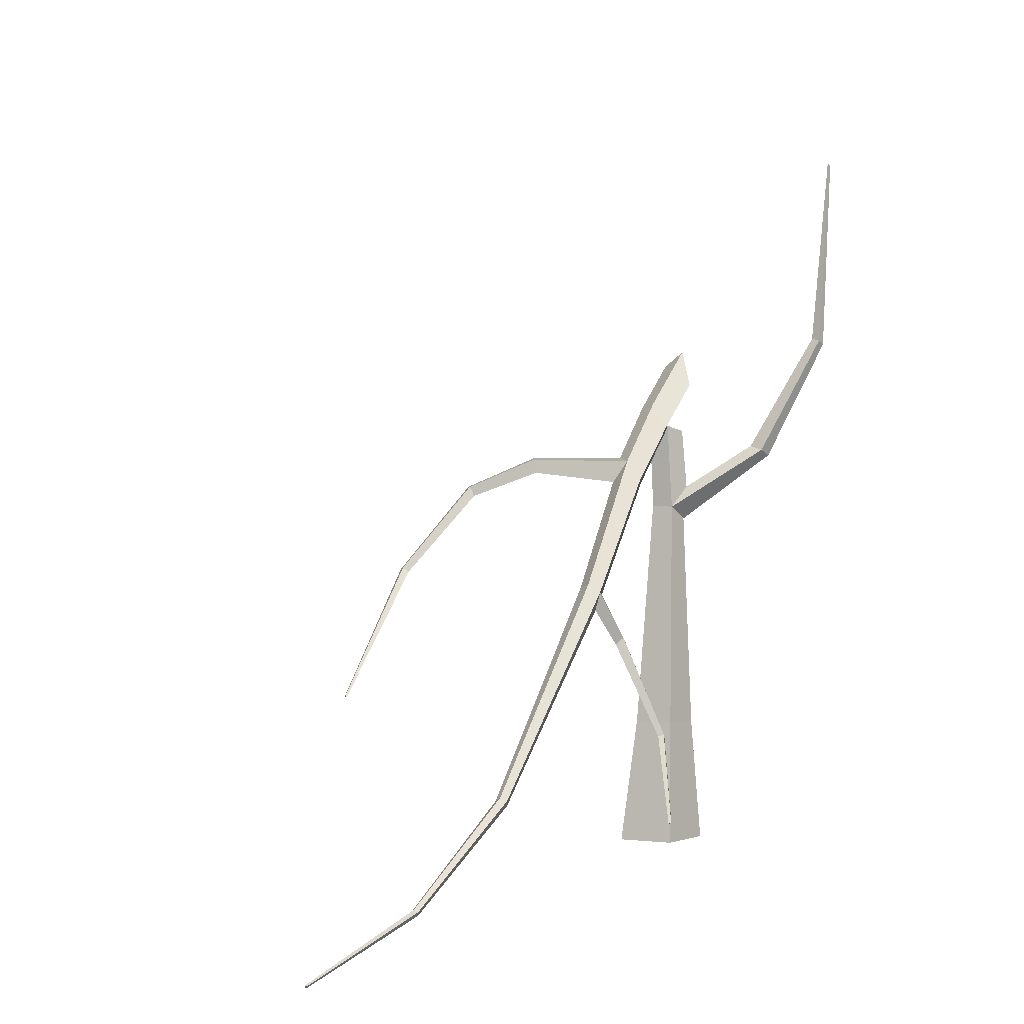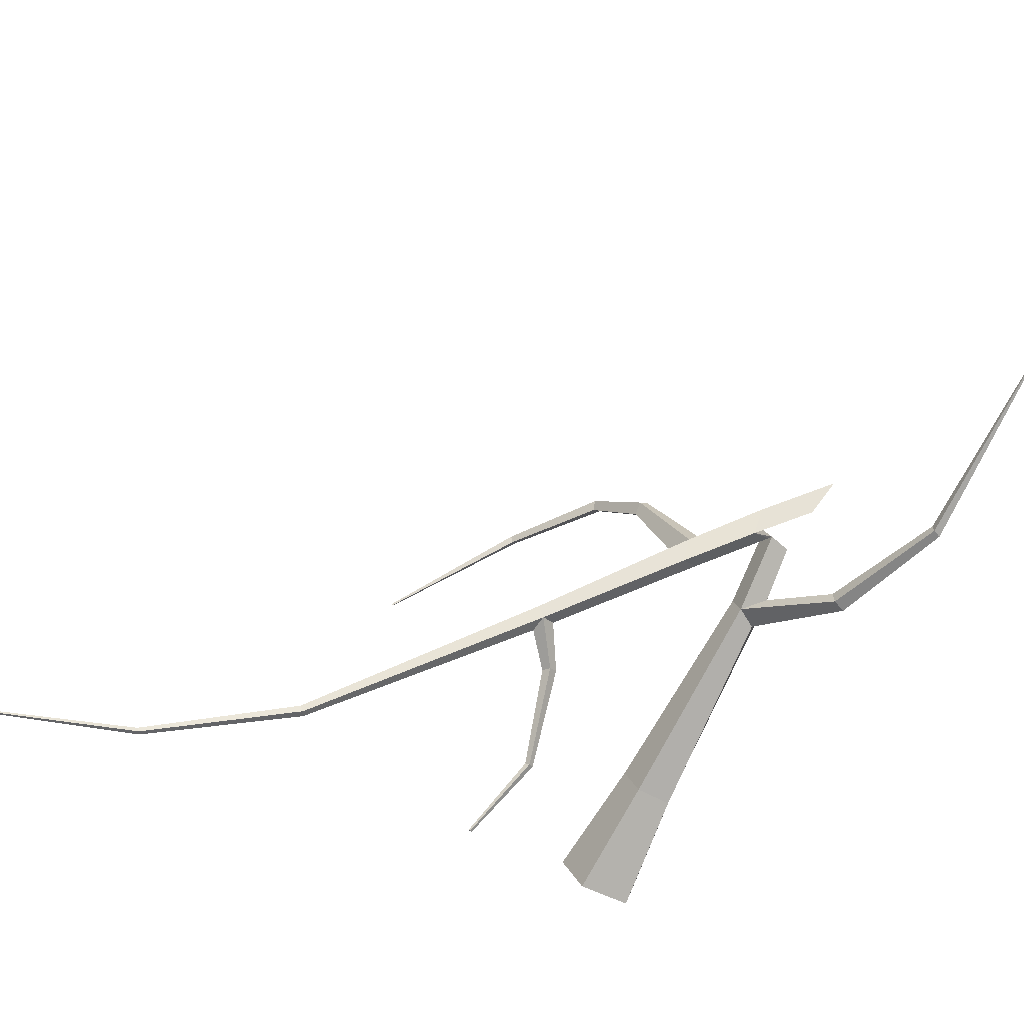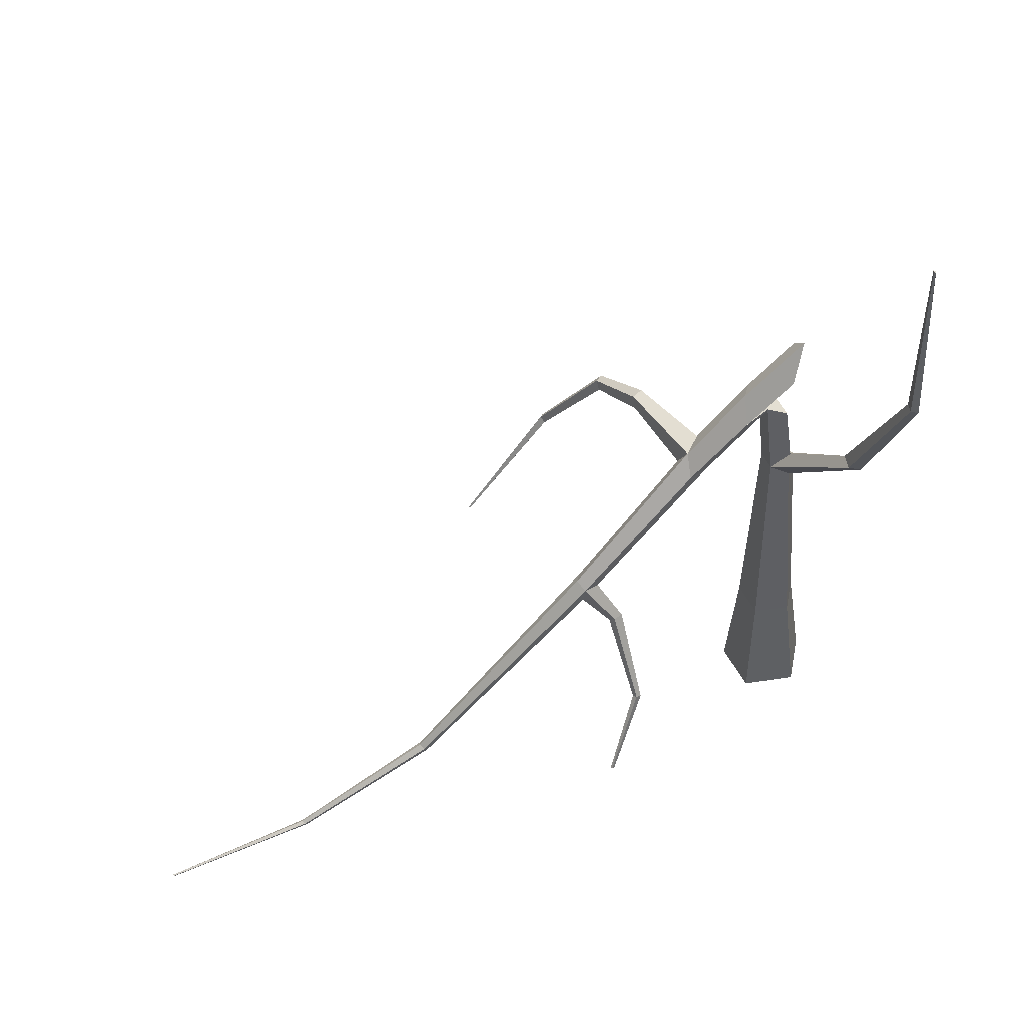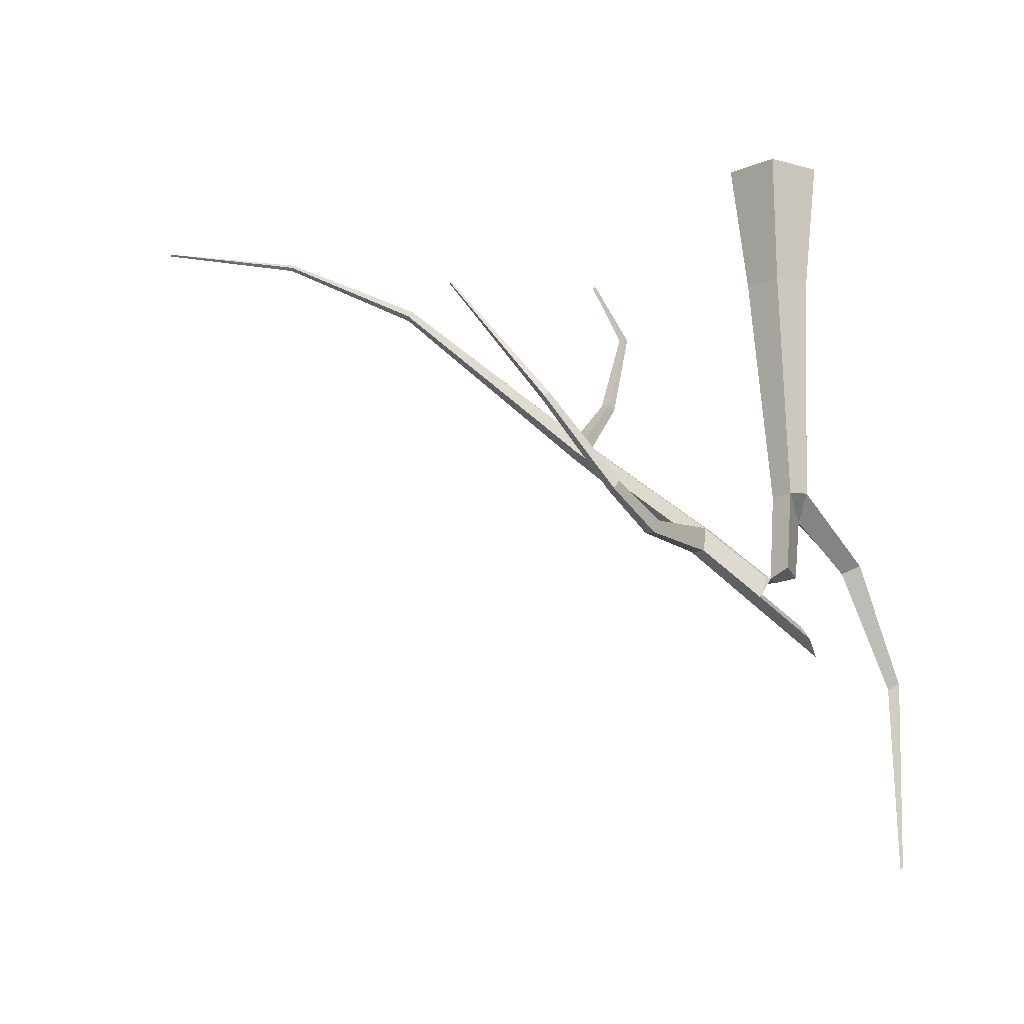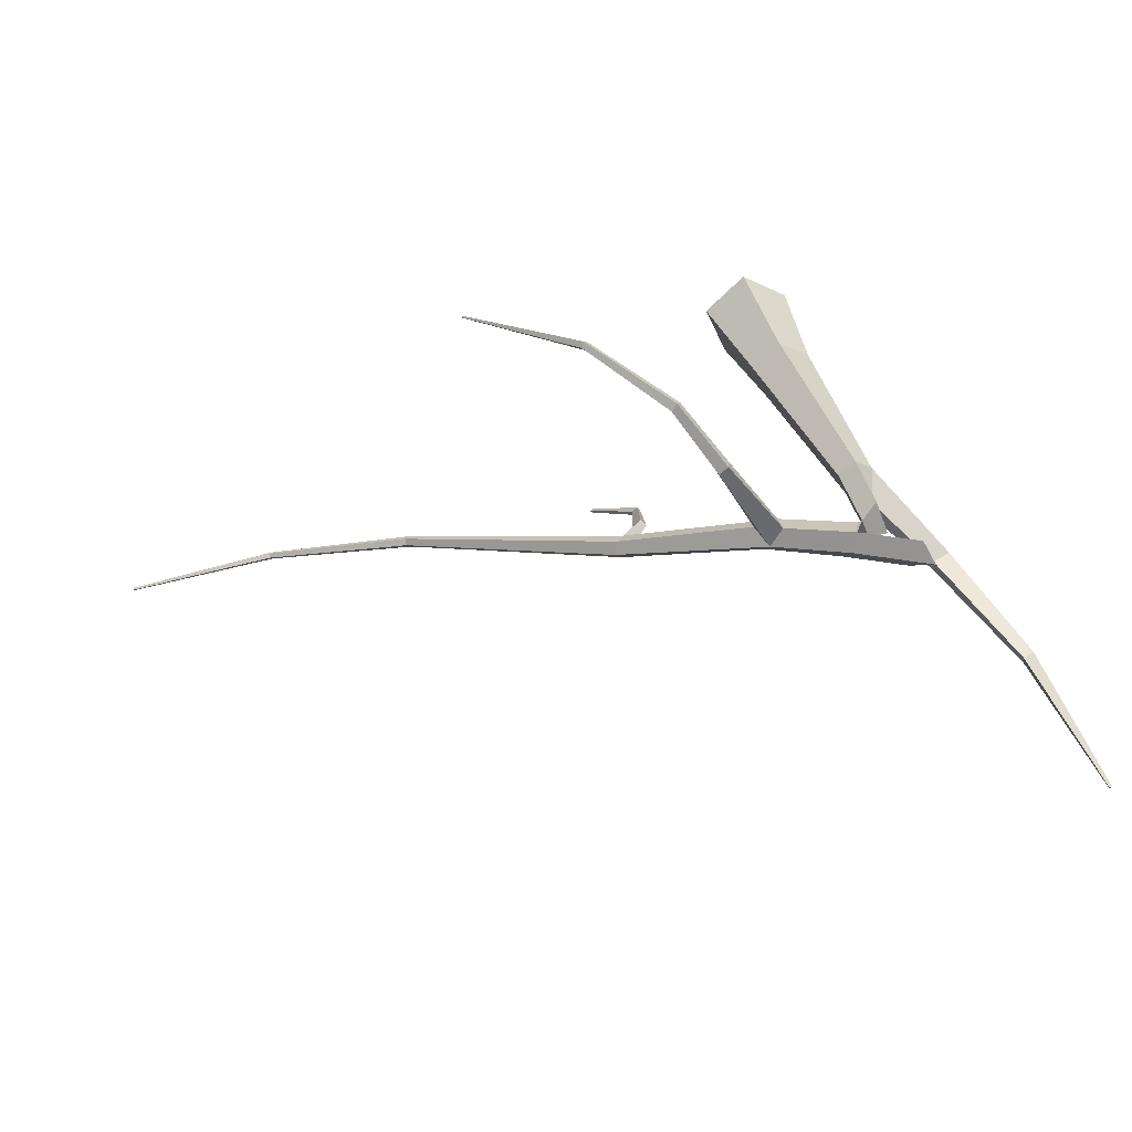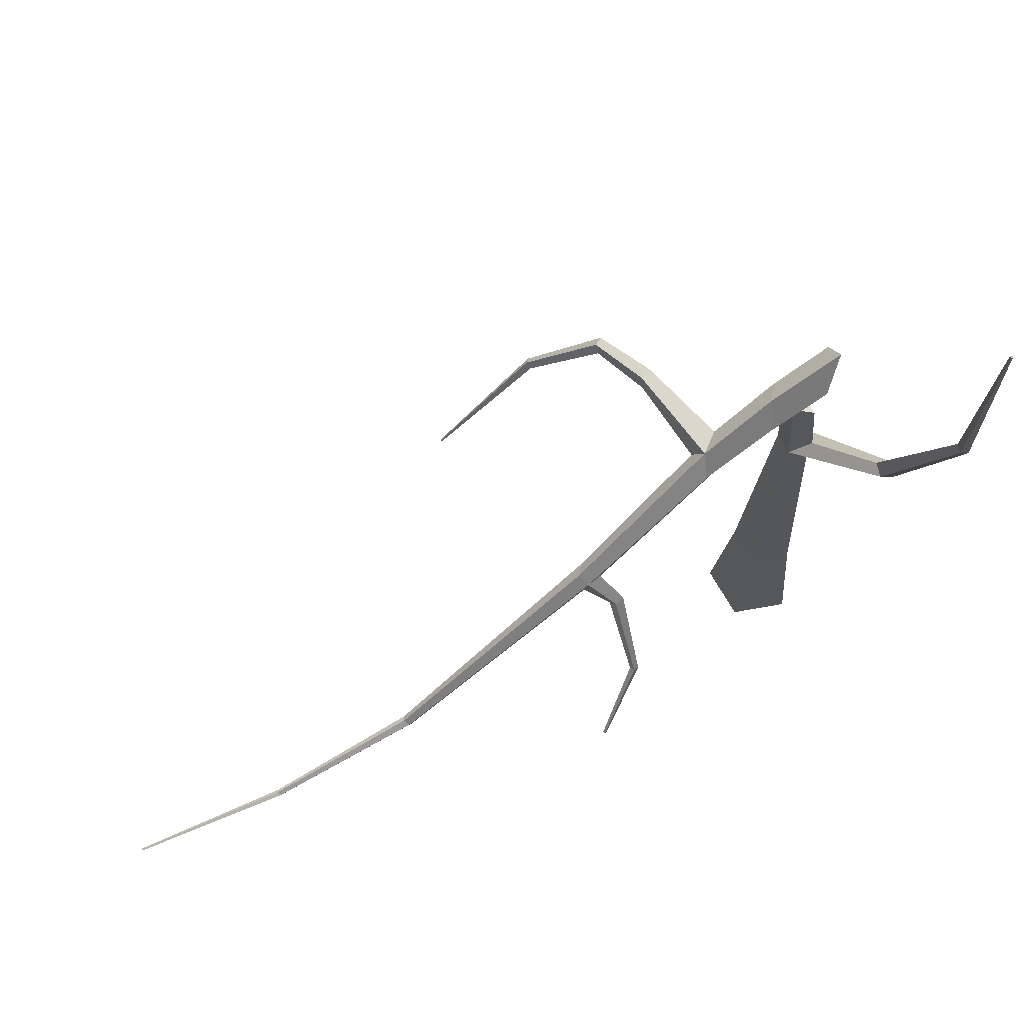
<metadata>
{"format":"obj","ext":"obj","renderer":"f3d","projection":"perspective","resolution":1024,"background":"white","views":[{"elev":1.9,"azim":137.3,"up":"+Y"},{"elev":-78.5,"azim":155.1,"up":"+Z"},{"elev":-41.3,"azim":-175.8,"up":"+Z"},{"elev":75.6,"azim":-179.3,"up":"+Z"},{"elev":32.4,"azim":168.3,"up":"+Z"},{"elev":65.0,"azim":176.2,"up":"+Y"}]}
</metadata>
<code>
g Random_Tree_NoLeaves_crk_m_04
v 1.228 1.789 -0.6785
v 1.313 1.811 -0.7484
v 1.367 1.859 -0.6943
v 1.352 1.833 -0.6095
v 1.29 1.768 -0.6112
v 2.531 0.622 -1.193
v 2.548 0.6584 -1.214
v 2.578 0.6778 -1.187
v 2.58 0.6533 -1.149
v 2.551 0.6188 -1.152
v 4.46 -0.04797 -1.761
v 4.465 -0.03843 -1.767
v 4.473 -0.03337 -1.759
v 4.469 -0.0443 -1.75
v 0.4934 2.663 -0.1172
v 0.4818 2.499 -0.1482
v 0.5517 2.504 -0.3577
v 0.5656 2.64 -0.2556
v 0.4391 2.49 -0.2615
v 0.6328 2.499 -0.1885
v 0.8574 2.657 0.3564
v 0.8281 2.57 0.3366
v 0.9127 2.647 0.3027
v 0.9077 2.559 0.2817
v 1.136 2.46 0.7156
v 1.104 2.401 0.6901
v 1.17 2.46 0.6658
v 1.156 2.398 0.6354
v 1.592 1.901 0.8995
v 1.557 1.873 0.8766
v 1.604 1.914 0.8622
v 1.58 1.885 0.8313
v 2.209 1.089 0.7424
v 2.2 1.082 0.7364
v 2.212 1.093 0.7327
v 2.205 1.085 0.7247
v 1.335 1.695 -0.7281
v 1.07 1.499 -0.7224
v 1.122 1.511 -0.7691
v 1.101 1.461 -0.6921
v 1.159 1.466 -0.7373
v 0.9636 0.8822 -0.9838
v 0.9931 0.8974 -1.007
v 0.985 0.8697 -0.9614
v 1.019 0.883 -0.9829
v 1.182 0.3768 -1.254
v 1.195 0.3838 -1.264
v 1.191 0.3712 -1.244
v 1.207 0.3772 -1.254
v 0.08979 2.867 -0.002594
v 0.1374 3.005 0.01654
v 0.1685 3.028 -0.1135
v 0.1653 2.872 -0.2366
v 0.03754 2.862 -0.1223
v 3.495 0.1643 -1.454
v 3.496 0.182 -1.478
v 3.476 0.1698 -1.496
v 3.466 0.1468 -1.482
v 3.48 0.1471 -1.456
v 0.1484 0 -0.2635
v -0.2048 0 -0.2225
v -0.2749 0 0.126
v 0.03486 0 0.3004
v 0.2965 0 0.05967
v 0.08202 0.8175 -0.2037
v -0.1613 0.8061 -0.1746
v -0.2092 0.8084 0.06615
v 0.004497 0.8211 0.1858
v 0.1845 0.8267 0.01906
v -0.01261 2.317 -0.1235
v -0.1431 2.232 -0.1118
v -0.1848 2.294 0.02302
v -0.06652 2.309 0.09712
v 0.03993 2.323 0.006598
v -0.1488 2.455 -0.1357
v -0.4971 2.713 -0.5232
v -0.5813 2.675 -0.5121
v -0.6001 2.686 -0.4197
v -0.4783 2.739 -0.4384
v -0.8288 3.474 -0.7597
v -0.8805 3.45 -0.7529
v -0.892 3.457 -0.6962
v -0.8172 3.49 -0.7077
v -0.8796 4.7 -0.8035
v -0.8916 4.695 -0.8019
v -0.8943 4.697 -0.7888
v -0.8769 4.704 -0.7914
v 0.06479 2.879 0.01412
v 0.01582 2.881 -0.107
v -0.03915 2.82 0.1002
v -0.1192 2.845 -0.1196
v -0.1748 3.299 0.093
v -0.2282 3.4 -0.01776
v -0.1517 3.166 -0.1606
f 16 5 4 20
f 18 3 2 17
f 19 1 5 16
f 5 1 38 40
f 4 9 8 3
f 2 7 6 37
f 5 10 9 4
f 3 8 7 2
f 55 59 14
f 57 56 13 12
f 59 58 11 14
f 56 55 14 13
f 58 57 12 11
f 19 17 2 1
f 12 13 14 11
f 54 53 17 19
f 51 15 18 52
f 54 19 16 50
f 52 18 17 53
f 50 16 15 51
f 18 20 4 3
f 16 20 24 22
f 15 16 22 21
f 20 18 23 24
f 18 15 21 23
f 21 22 26 25
f 24 23 27 28
f 23 21 25 27
f 22 24 28 26
f 28 27 31 32
f 27 25 29 31
f 26 28 32 30
f 25 26 30 29
f 30 32 36 34
f 29 30 34 33
f 32 31 35 36
f 31 29 33 35
f 33 34 36 35
f 40 38 42 44
f 2 37 41 39
f 5 37 6 10
f 39 41 45 43
f 37 5 40 41
f 1 2 39 38
f 45 44 48 49
f 44 42 46 48
f 41 40 44 45
f 38 39 43 42
f 46 49 48
f 49 46 47
f 42 43 47 46
f 43 45 49 47
f 6 7 57 58
f 8 9 55 56
f 10 6 58 59
f 7 8 56 57
f 9 10 59 55
f 64 69 68 63
f 62 67 66 61
f 60 65 69 64
f 63 68 67 62
f 61 66 65 60
f 68 73 72 67
f 66 71 70 65
f 69 74 73 68
f 67 72 71 66
f 65 70 74 69
f 71 72 78 77
f 70 71 77 76
f 75 70 76 79
f 72 75 79 78
f 78 79 83 82
f 77 78 82 81
f 79 76 80 83
f 76 77 81 80
f 83 80 84 87
f 80 81 85 84
f 82 83 87 86
f 81 82 86 85
f 84 85 86 87
f 74 88 90 73
f 90 91 75 73
f 70 89 88 74
f 89 91 90 88
f 70 75 91 89
f 50 88 89 54
f 51 88 50
f 54 89 53
f 51 52 93 92
f 52 53 94 93
f 93 94 92
f 92 94 53 51
f 72 73 75
f 53 89 88 51

</code>
